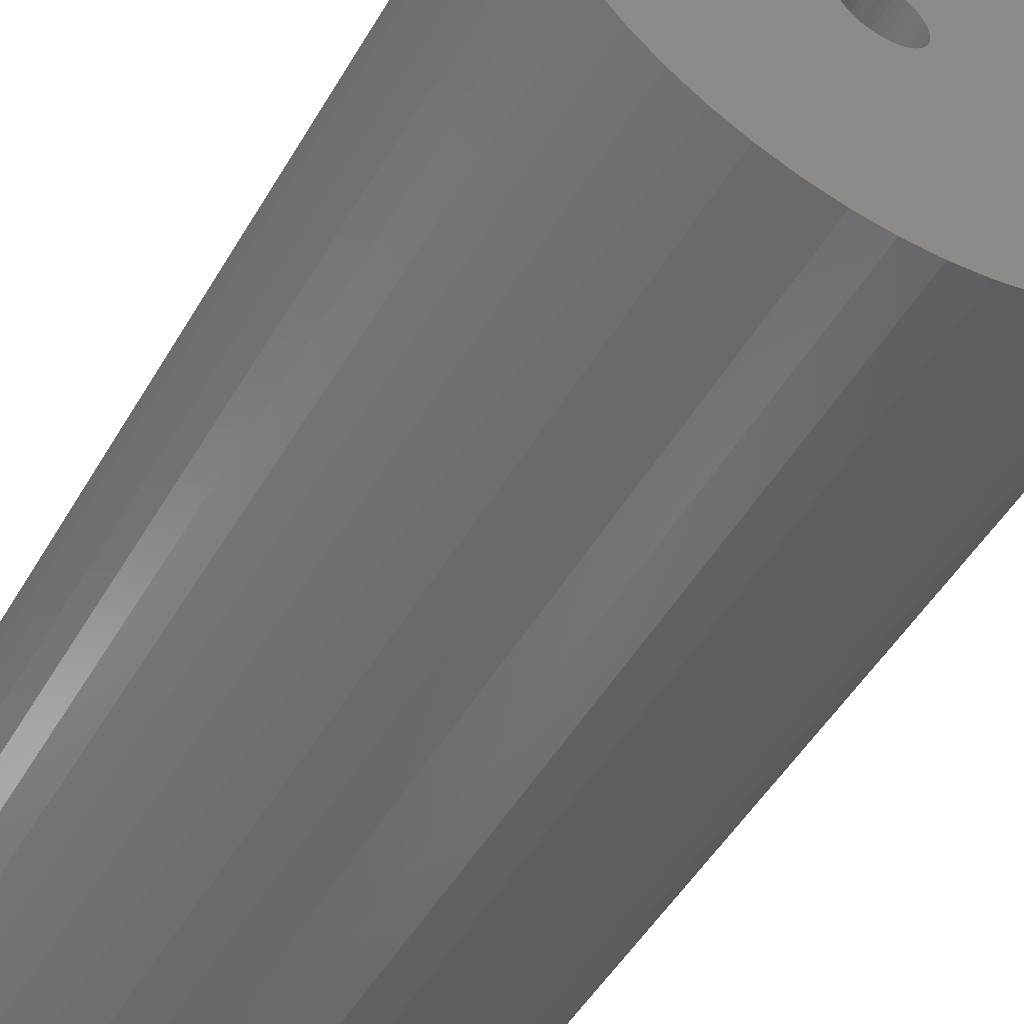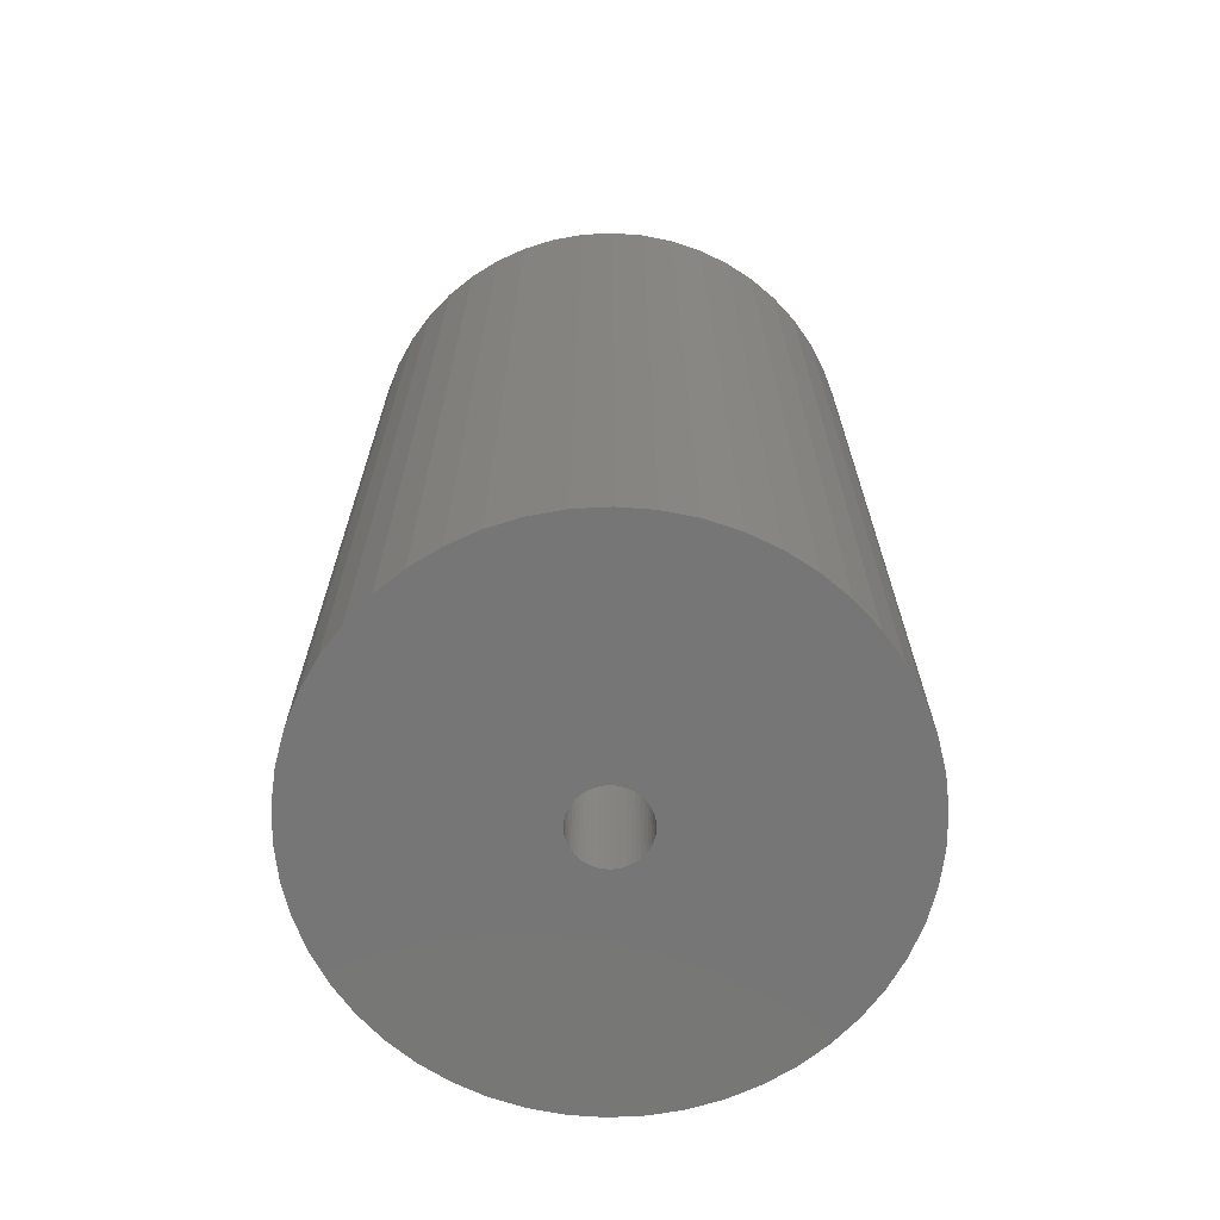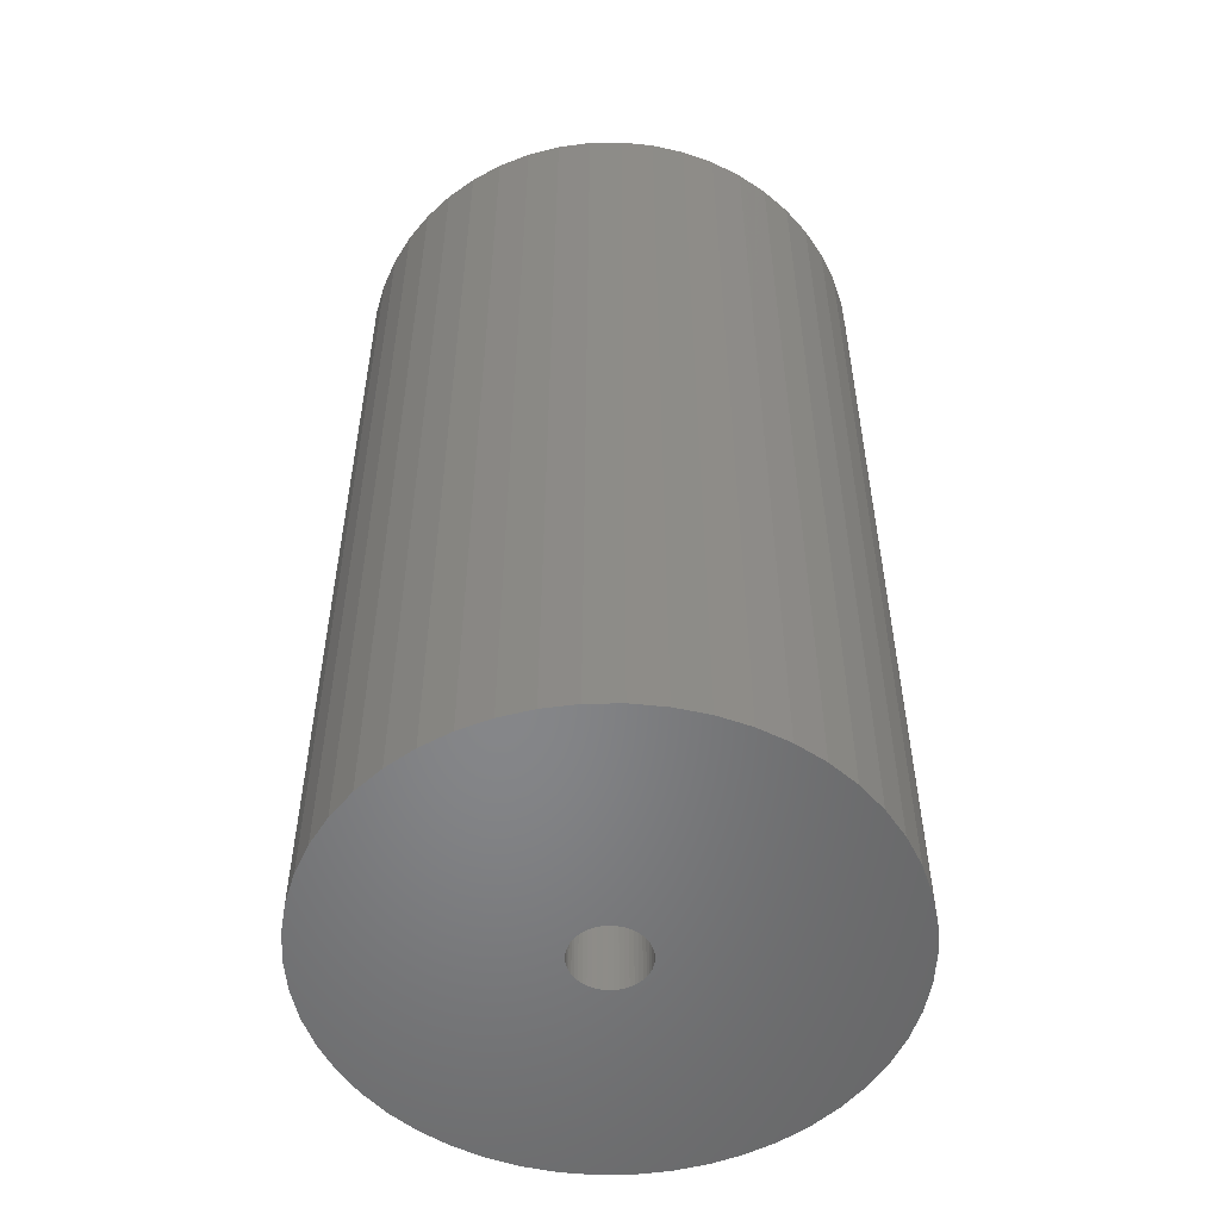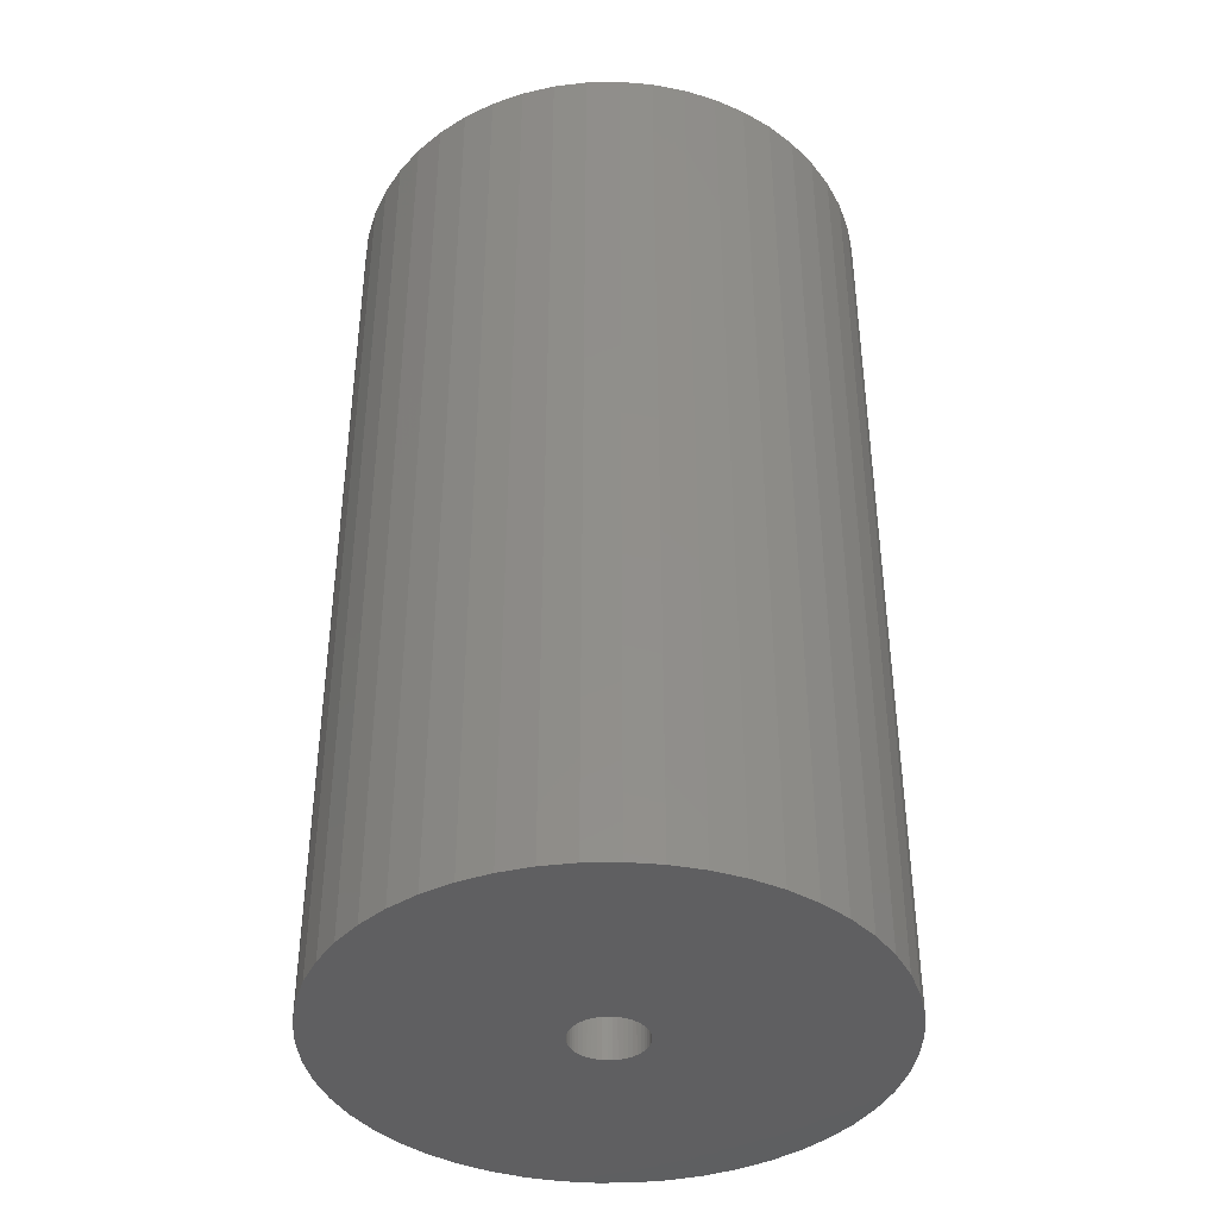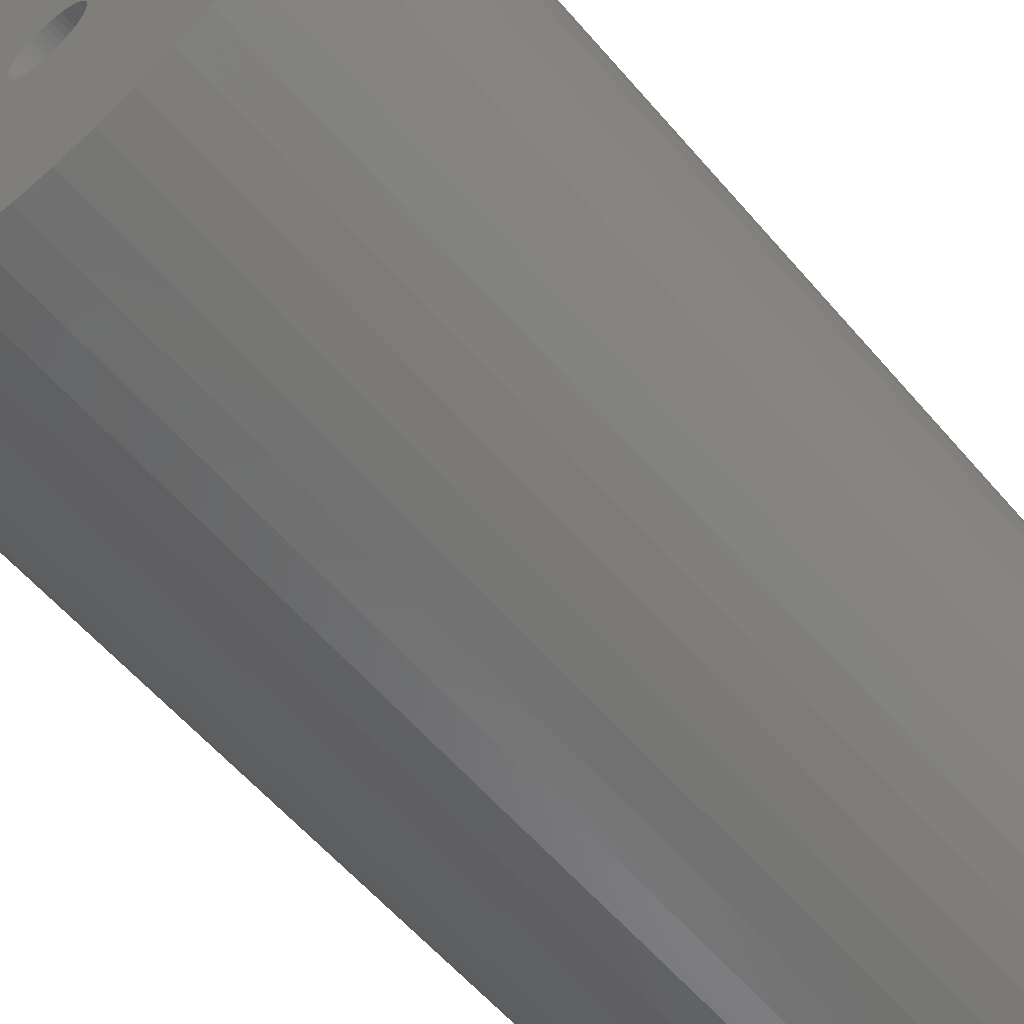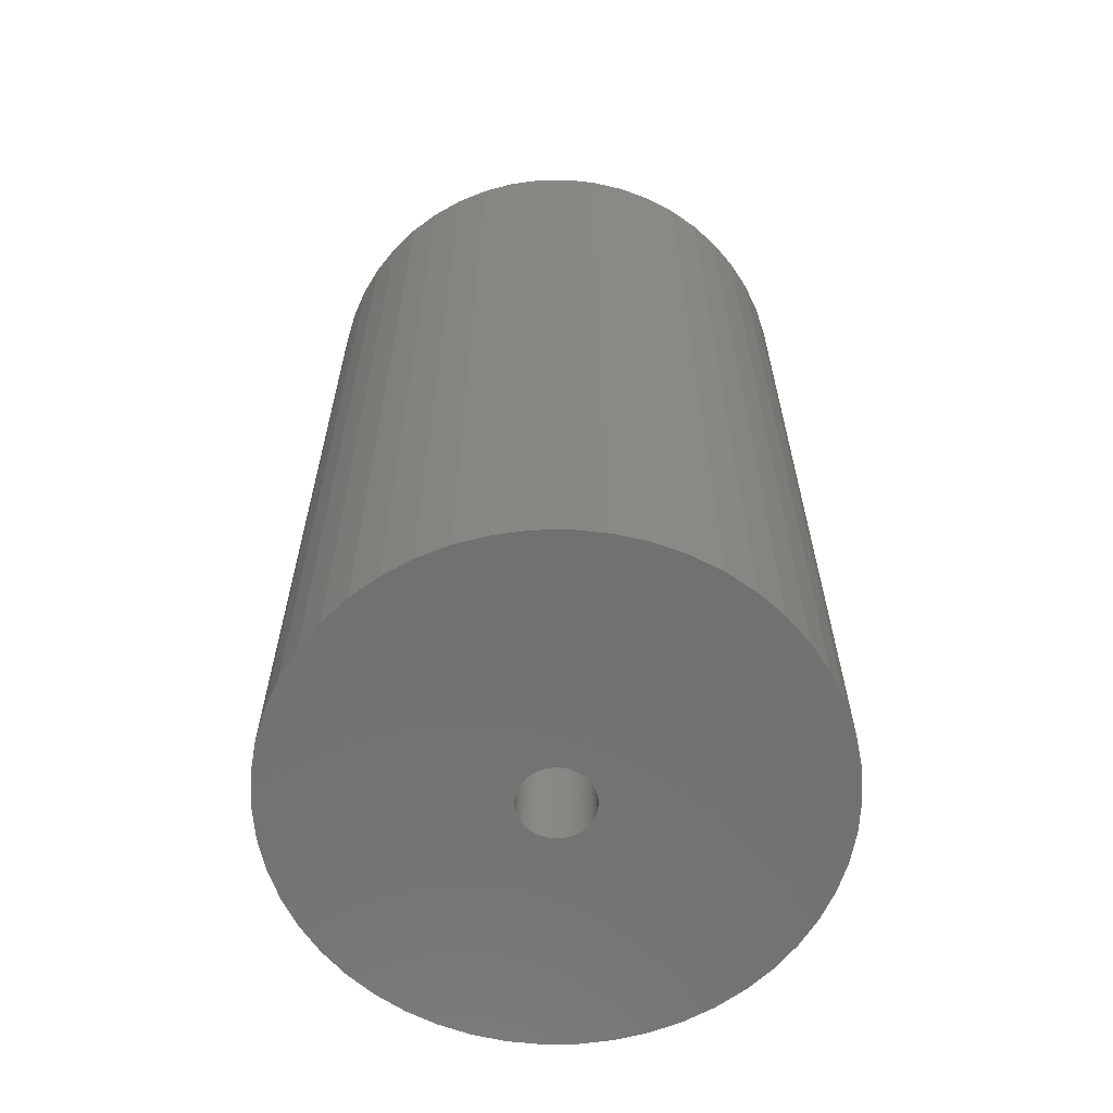
<metadata>
{"format":"stl","ext":"stl","renderer":"f3d","projection":"perspective","resolution":1024,"background":"white","views":[{"elev":-50.8,"azim":150.3,"up":"+Y"},{"elev":-68.8,"azim":24.6,"up":"+Z"},{"elev":-53.3,"azim":-157.4,"up":"+Z"},{"elev":-39.9,"azim":-99.5,"up":"+Z"},{"elev":-58.8,"azim":40.2,"up":"+Y"},{"elev":-63.0,"azim":-63.9,"up":"+Z"}]}
</metadata>
<code>
# stl→obj: 200 verts, 400 faces
v 11.25 0 20
v 11.16 1.41 -20
v 11.16 1.41 20
v 11.25 0 -20
v -11.25 0 -20
v -11.16 1.41 20
v -11.16 1.41 -20
v -11.25 0 20
v 0.7064 11.23 -20
v -0.7064 11.23 20
v 0.7064 11.23 20
v -0.7064 11.23 -20
v -0.7064 -11.23 -20
v 0.7064 -11.23 20
v -0.7064 -11.23 20
v 0.7064 -11.23 -20
v 8.201 7.701 -20
v 7.171 8.668 20
v 8.201 7.701 20
v 7.171 8.668 -20
v -7.171 8.668 -20
v -8.201 7.701 20
v -7.171 8.668 20
v -8.201 7.701 -20
v -3.476 10.7 -20
v -4.79 10.18 20
v -3.476 10.7 20
v -4.79 10.18 -20
v 10.46 4.141 20
v 9.858 5.42 -20
v 9.858 5.42 20
v 10.46 4.141 -20
v 10.9 2.798 -20
v 10.9 2.798 20
v 4.79 10.18 -20
v 3.476 10.7 20
v 4.79 10.18 20
v 3.476 10.7 -20
v 6.028 9.499 20
v 6.028 9.499 -20
v -10.46 4.141 -20
v -9.858 5.42 20
v -9.858 5.42 -20
v -10.46 4.141 20
v 1.55 0 20
v 1.538 0.1943 20
v 11.16 -1.41 20
v 1.501 0.3855 20
v 1.538 -0.1943 20
v 1.441 0.5706 20
v 10.9 -2.798 20
v 1.358 0.7467 20
v 9.101 6.613 20
v 1.501 -0.3855 20
v 1.254 0.9111 20
v 10.46 -4.141 20
v 1.13 1.061 20
v 1.441 -0.5706 20
v 0.988 1.194 20
v 9.858 -5.42 20
v 0.8305 1.309 20
v 1.358 -0.7467 20
v 0.66 1.402 20
v 9.101 -6.613 20
v 0.479 1.474 20
v 2.108 11.05 20
v 1.254 -0.9111 20
v 8.201 -7.701 20
v 0.2904 1.523 20
v 0.09732 1.547 20
v -0.09732 1.547 20
v -0.2904 1.523 20
v -2.108 11.05 20
v -0.479 1.474 20
v -0.66 1.402 20
v -0.8305 1.309 20
v -6.028 9.499 20
v -0.988 1.194 20
v -1.13 1.061 20
v -1.254 0.9111 20
v 1.13 -1.061 20
v 7.171 -8.668 20
v 0.988 -1.194 20
v 6.028 -9.499 20
v 0.8305 -1.309 20
v 4.79 -10.18 20
v 0.66 -1.402 20
v 3.476 -10.7 20
v 0.479 -1.474 20
v 2.108 -11.05 20
v 0.2904 -1.523 20
v 0.09732 -1.547 20
v -0.09732 -1.547 20
v -0.2904 -1.523 20
v -2.108 -11.05 20
v -0.479 -1.474 20
v -3.476 -10.7 20
v -0.66 -1.402 20
v -4.79 -10.18 20
v -0.8305 -1.309 20
v -6.028 -9.499 20
v -0.988 -1.194 20
v -7.171 -8.668 20
v -1.13 -1.061 20
v -8.201 -7.701 20
v -1.254 -0.9111 20
v -9.101 -6.613 20
v -1.358 -0.7467 20
v -9.858 -5.42 20
v -1.441 -0.5706 20
v -10.46 -4.141 20
v -1.501 -0.3855 20
v -10.9 -2.798 20
v -1.538 -0.1943 20
v -11.16 -1.41 20
v -1.55 0 20
v -9.101 6.613 20
v -1.358 0.7467 20
v -1.441 0.5706 20
v -1.501 0.3855 20
v -10.9 2.798 20
v -1.538 0.1943 20
v -2.108 11.05 -20
v 2.108 -11.05 -20
v 3.476 -10.7 -20
v 4.79 -10.18 -20
v 9.101 6.613 -20
v 2.108 11.05 -20
v -9.101 6.613 -20
v -10.9 2.798 -20
v -6.028 9.499 -20
v 11.16 -1.41 -20
v 6.028 -9.499 -20
v 7.171 -8.668 -20
v 8.201 -7.701 -20
v 10.46 -4.141 -20
v 9.858 -5.42 -20
v -10.46 -4.141 -20
v -10.9 -2.798 -20
v 9.101 -6.613 -20
v 10.9 -2.798 -20
v -8.201 -7.701 -20
v -7.171 -8.668 -20
v -9.101 -6.613 -20
v -9.858 -5.42 -20
v 1.55 0 -20
v 1.538 -0.1943 -20
v 1.501 -0.3855 -20
v 1.538 0.1943 -20
v 1.441 -0.5706 -20
v 1.358 -0.7467 -20
v 1.501 0.3855 -20
v 1.254 -0.9111 -20
v 1.13 -1.061 -20
v 1.441 0.5706 -20
v 0.988 -1.194 -20
v 0.8305 -1.309 -20
v 1.358 0.7467 -20
v 0.66 -1.402 -20
v 0.479 -1.474 -20
v 1.254 0.9111 -20
v 0.2904 -1.523 -20
v 0.09732 -1.547 -20
v -0.09732 -1.547 -20
v -0.2904 -1.523 -20
v -2.108 -11.05 -20
v -0.479 -1.474 -20
v -3.476 -10.7 -20
v -0.66 -1.402 -20
v -4.79 -10.18 -20
v -0.8305 -1.309 -20
v -6.028 -9.499 -20
v -0.988 -1.194 -20
v -1.13 -1.061 -20
v -1.254 -0.9111 -20
v 1.13 1.061 -20
v 0.988 1.194 -20
v 0.8305 1.309 -20
v 0.66 1.402 -20
v 0.479 1.474 -20
v 0.2904 1.523 -20
v 0.09732 1.547 -20
v -0.09732 1.547 -20
v -0.2904 1.523 -20
v -0.479 1.474 -20
v -0.66 1.402 -20
v -0.8305 1.309 -20
v -0.988 1.194 -20
v -1.13 1.061 -20
v -1.254 0.9111 -20
v -1.358 0.7467 -20
v -1.441 0.5706 -20
v -1.501 0.3855 -20
v -1.538 0.1943 -20
v -1.55 0 -20
v -1.358 -0.7467 -20
v -1.441 -0.5706 -20
v -1.501 -0.3855 -20
v -1.538 -0.1943 -20
v -11.16 -1.41 -20
f 1 2 3
f 2 1 4
f 5 6 7
f 6 5 8
f 9 10 11
f 10 9 12
f 13 14 15
f 14 13 16
f 17 18 19
f 18 17 20
f 21 22 23
f 22 21 24
f 25 26 27
f 26 25 28
f 29 30 31
f 30 29 32
f 3 33 34
f 33 3 2
f 35 36 37
f 36 35 38
f 20 39 18
f 39 20 40
f 41 42 43
f 42 41 44
f 45 1 3
f 46 3 34
f 1 45 47
f 48 34 29
f 49 47 45
f 50 29 31
f 47 49 51
f 52 31 53
f 54 51 49
f 55 53 19
f 51 54 56
f 57 19 18
f 58 56 54
f 59 18 39
f 56 58 60
f 61 39 37
f 62 60 58
f 63 37 36
f 60 62 64
f 65 36 66
f 67 64 62
f 64 67 68
f 3 46 45
f 34 48 46
f 29 50 48
f 31 52 50
f 53 55 52
f 19 57 55
f 18 59 57
f 39 61 59
f 69 66 11
f 37 63 61
f 36 65 63
f 66 69 65
f 11 70 69
f 11 71 70
f 10 71 11
f 71 10 72
f 73 72 10
f 72 73 74
f 27 74 73
f 74 27 75
f 26 75 27
f 75 26 76
f 77 76 26
f 76 77 78
f 23 78 77
f 78 23 79
f 79 22 80
f 22 79 23
f 81 68 67
f 68 81 82
f 83 82 81
f 82 83 84
f 85 84 83
f 84 85 86
f 87 86 85
f 86 87 88
f 89 88 87
f 88 89 90
f 91 90 89
f 90 91 14
f 92 14 91
f 93 14 92
f 15 93 94
f 95 94 96
f 97 96 98
f 93 15 14
f 99 98 100
f 101 100 102
f 103 102 104
f 105 104 106
f 107 106 108
f 109 108 110
f 111 110 112
f 113 112 114
f 94 95 15
f 115 114 116
f 117 80 22
f 80 117 118
f 96 97 95
f 42 118 117
f 98 99 97
f 118 42 119
f 100 101 99
f 44 119 42
f 102 103 101
f 119 44 120
f 104 105 103
f 121 120 44
f 106 107 105
f 120 121 122
f 108 109 107
f 6 122 121
f 110 111 109
f 122 6 116
f 112 113 111
f 8 116 6
f 114 115 113
f 116 8 115
f 123 27 73
f 27 123 25
f 16 90 14
f 90 16 124
f 125 86 88
f 86 125 126
f 34 32 29
f 32 34 33
f 53 17 19
f 17 53 127
f 31 127 53
f 127 31 30
f 38 66 36
f 66 38 128
f 128 11 66
f 11 128 9
f 40 37 39
f 37 40 35
f 43 117 129
f 117 43 42
f 129 22 24
f 22 129 117
f 130 44 41
f 44 130 121
f 7 121 130
f 121 7 6
f 28 77 26
f 77 28 131
f 131 23 77
f 23 131 21
f 12 73 10
f 73 12 123
f 47 4 1
f 4 47 132
f 126 84 86
f 84 126 133
f 134 68 82
f 68 134 135
f 60 136 56
f 136 60 137
f 138 113 139
f 113 138 111
f 68 140 64
f 140 68 135
f 51 132 47
f 132 51 141
f 56 141 51
f 141 56 136
f 142 103 105
f 103 142 143
f 144 109 145
f 109 144 107
f 146 4 132
f 147 132 141
f 4 146 2
f 148 141 136
f 149 2 146
f 150 136 137
f 2 149 33
f 151 137 140
f 152 33 149
f 153 140 135
f 33 152 32
f 154 135 134
f 155 32 152
f 156 134 133
f 32 155 30
f 157 133 126
f 158 30 155
f 159 126 125
f 30 158 127
f 160 125 124
f 161 127 158
f 127 161 17
f 132 147 146
f 141 148 147
f 136 150 148
f 137 151 150
f 140 153 151
f 135 154 153
f 134 156 154
f 133 157 156
f 162 124 16
f 126 159 157
f 125 160 159
f 124 162 160
f 16 163 162
f 16 164 163
f 13 164 16
f 164 13 165
f 166 165 13
f 165 166 167
f 168 167 166
f 167 168 169
f 170 169 168
f 169 170 171
f 172 171 170
f 171 172 173
f 143 173 172
f 173 143 174
f 174 142 175
f 142 174 143
f 176 17 161
f 17 176 20
f 177 20 176
f 20 177 40
f 178 40 177
f 40 178 35
f 179 35 178
f 35 179 38
f 180 38 179
f 38 180 128
f 181 128 180
f 128 181 9
f 182 9 181
f 183 9 182
f 12 183 184
f 123 184 185
f 25 185 186
f 183 12 9
f 28 186 187
f 131 187 188
f 21 188 189
f 24 189 190
f 129 190 191
f 43 191 192
f 41 192 193
f 130 193 194
f 184 123 12
f 7 194 195
f 144 175 142
f 175 144 196
f 185 25 123
f 145 196 144
f 186 28 25
f 196 145 197
f 187 131 28
f 138 197 145
f 188 21 131
f 197 138 198
f 189 24 21
f 139 198 138
f 190 129 24
f 198 139 199
f 191 43 129
f 200 199 139
f 192 41 43
f 199 200 195
f 193 130 41
f 5 195 200
f 194 7 130
f 195 5 7
f 124 88 90
f 88 124 125
f 133 82 84
f 82 133 134
f 64 137 60
f 137 64 140
f 170 97 99
f 97 170 168
f 143 101 103
f 101 143 172
f 168 95 97
f 95 168 166
f 142 107 144
f 107 142 105
f 145 111 138
f 111 145 109
f 139 115 200
f 115 139 113
f 200 8 5
f 8 200 115
f 172 99 101
f 99 172 170
f 166 15 95
f 15 166 13
f 146 46 149
f 46 146 45
f 116 194 122
f 194 116 195
f 183 70 71
f 70 183 182
f 177 57 59
f 57 177 176
f 189 78 79
f 78 189 188
f 186 74 75
f 74 186 185
f 153 62 151
f 62 153 67
f 155 52 158
f 52 155 50
f 158 55 161
f 55 158 52
f 180 63 65
f 63 180 179
f 181 65 69
f 65 181 180
f 178 59 61
f 59 178 177
f 118 190 80
f 190 118 191
f 80 189 79
f 189 80 190
f 120 192 119
f 192 120 193
f 187 75 76
f 75 187 186
f 184 71 72
f 71 184 183
f 147 45 146
f 45 147 49
f 152 50 155
f 50 152 48
f 149 48 152
f 48 149 46
f 161 57 176
f 57 161 55
f 182 69 70
f 69 182 181
f 179 61 63
f 61 179 178
f 119 191 118
f 191 119 192
f 122 193 120
f 193 122 194
f 188 76 78
f 76 188 187
f 185 72 74
f 72 185 184
f 154 83 81
f 83 154 156
f 150 54 148
f 54 150 58
f 151 58 150
f 58 151 62
f 148 49 147
f 49 148 54
f 110 198 112
f 198 110 197
f 154 67 153
f 67 154 81
f 157 87 85
f 87 157 159
f 167 98 96
f 98 167 169
f 104 175 106
f 175 104 174
f 114 195 116
f 195 114 199
f 162 92 91
f 92 162 163
f 156 85 83
f 85 156 157
f 159 89 87
f 89 159 160
f 163 93 92
f 93 163 164
f 164 94 93
f 94 164 165
f 165 96 94
f 96 165 167
f 169 100 98
f 100 169 171
f 106 196 108
f 196 106 175
f 108 197 110
f 197 108 196
f 112 199 114
f 199 112 198
f 160 91 89
f 91 160 162
f 171 102 100
f 102 171 173
f 173 104 102
f 104 173 174

</code>
